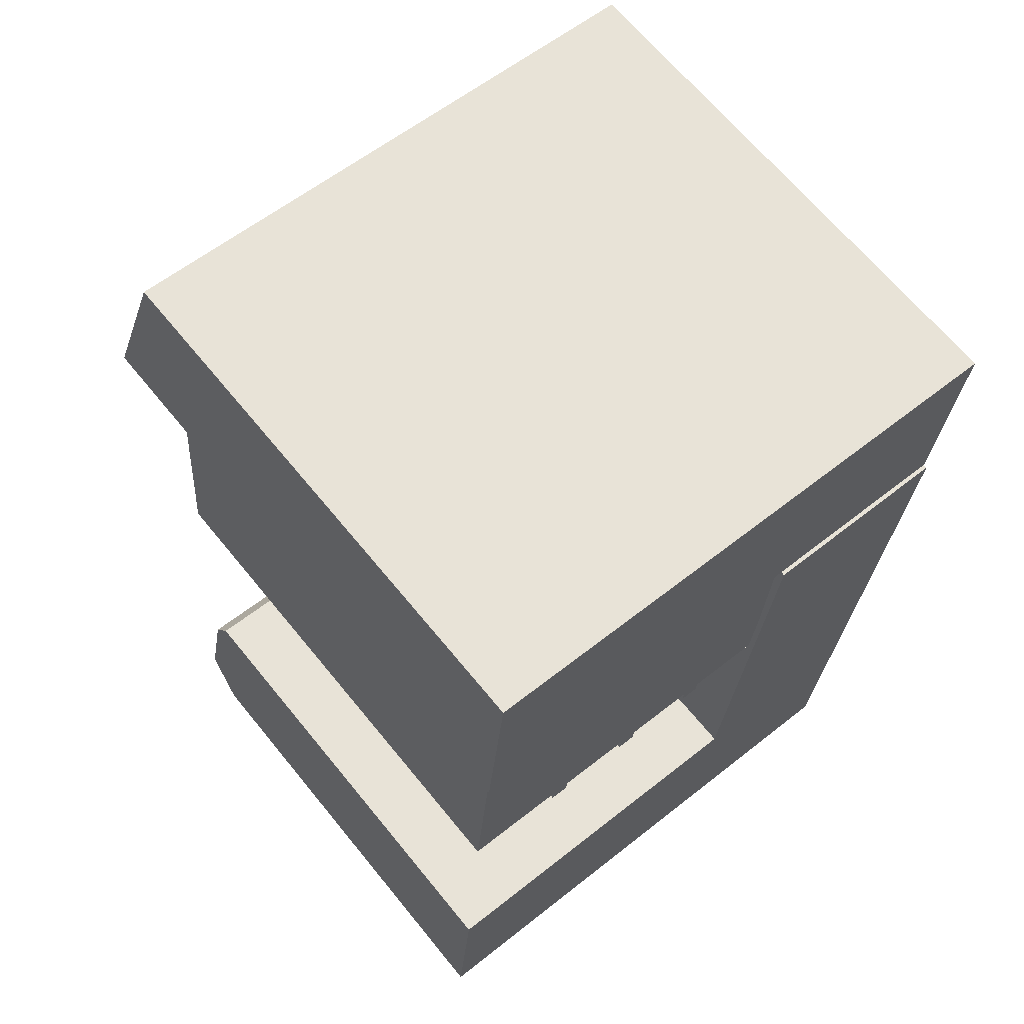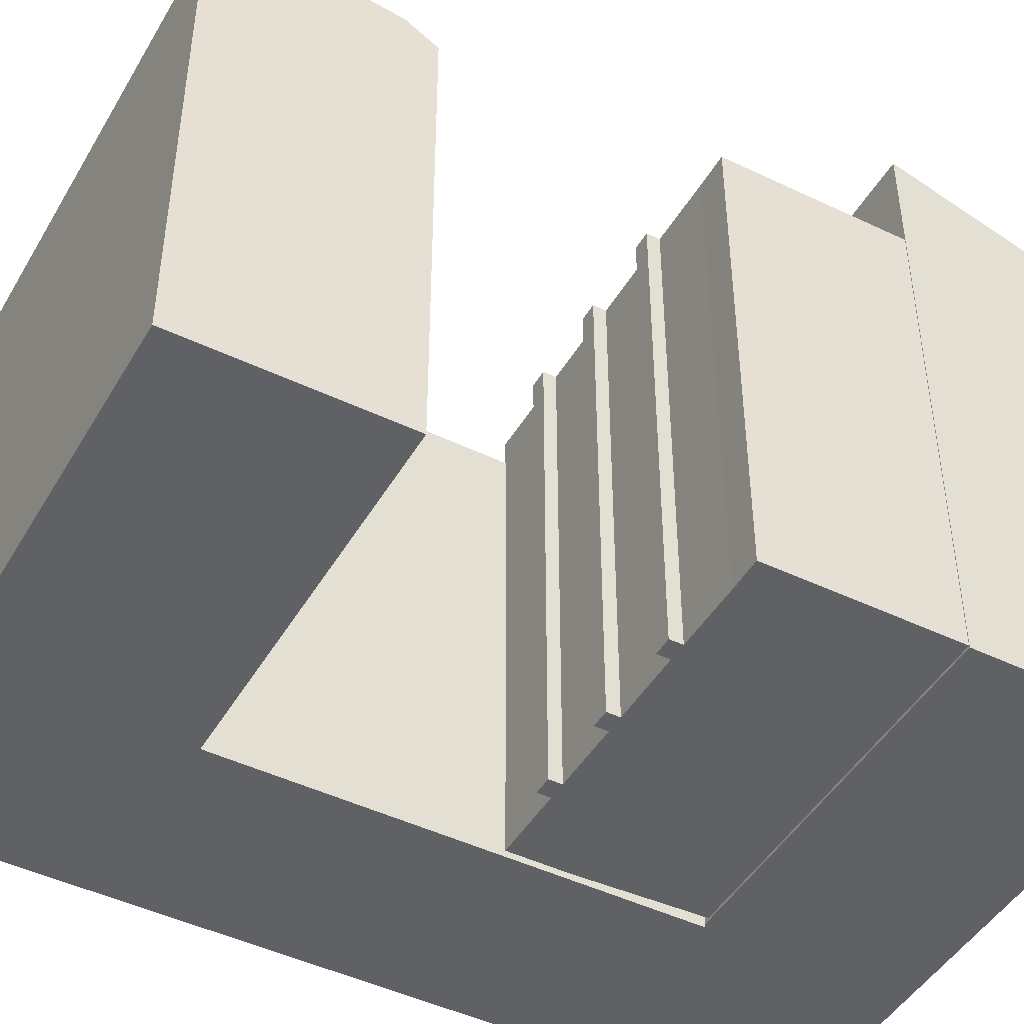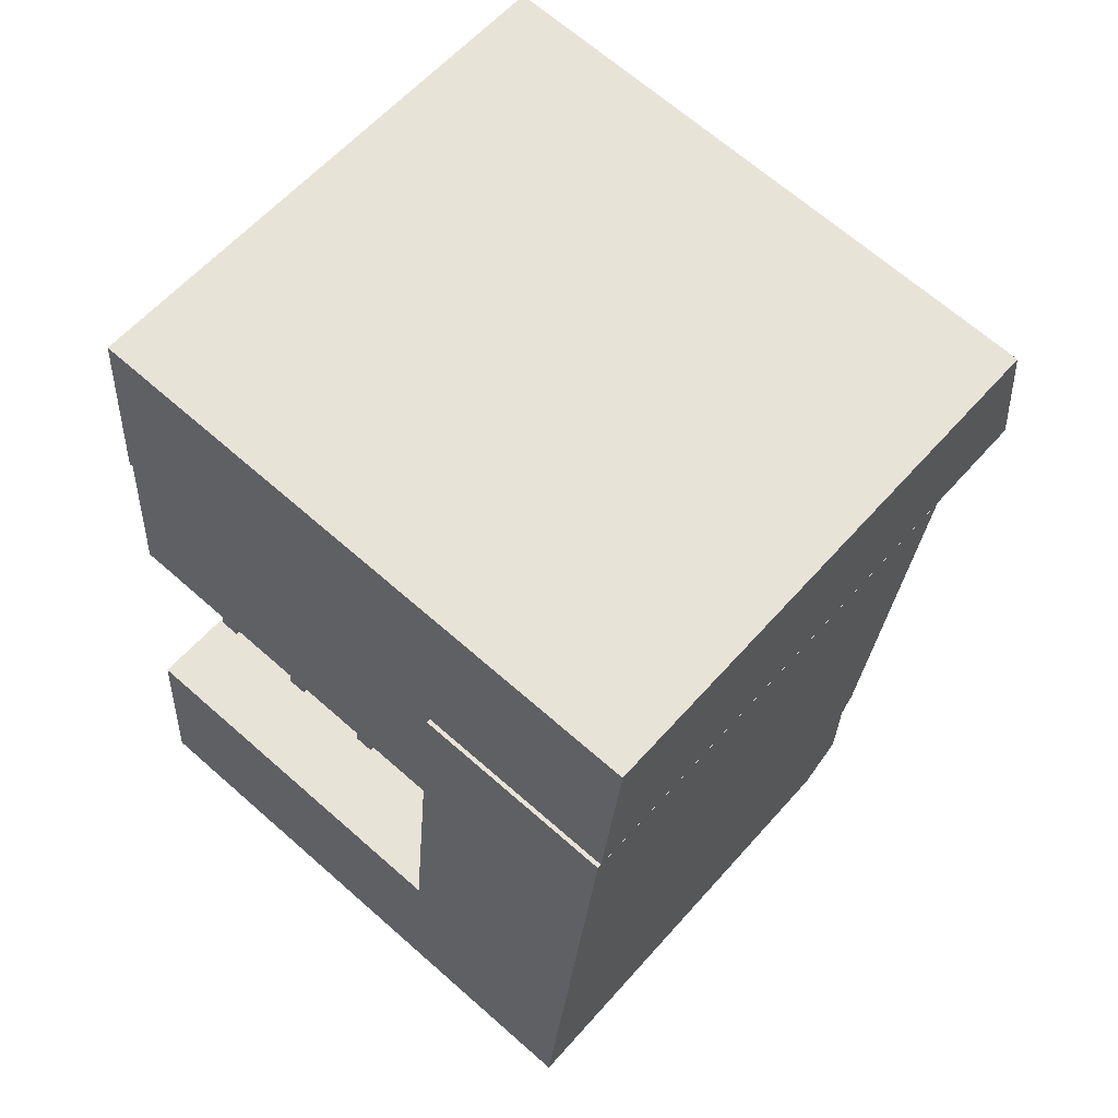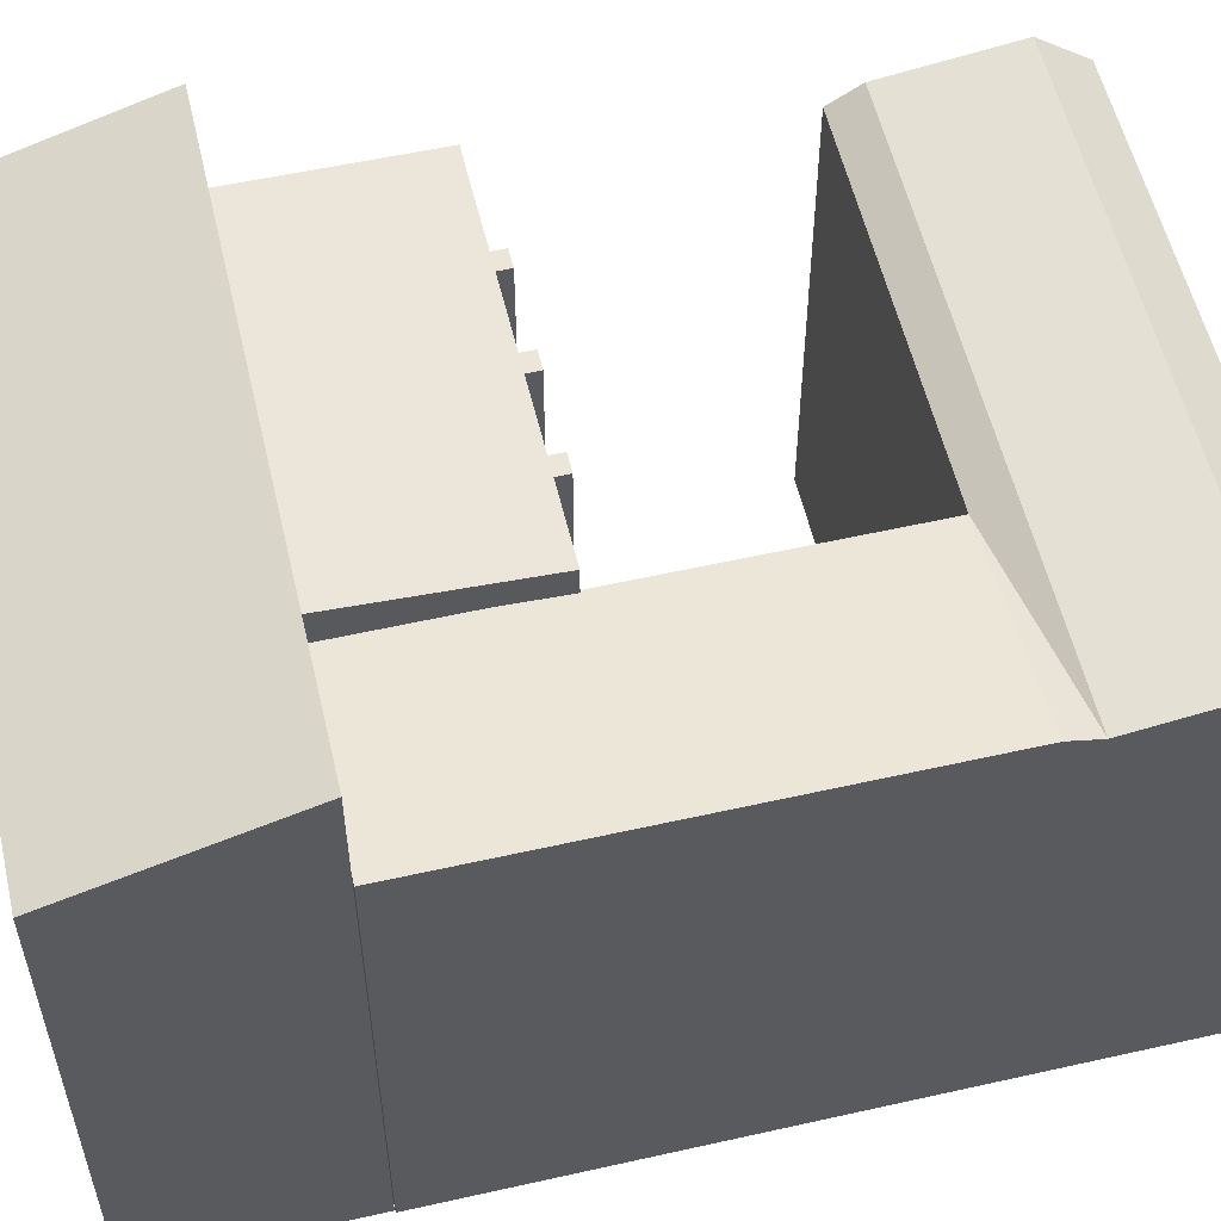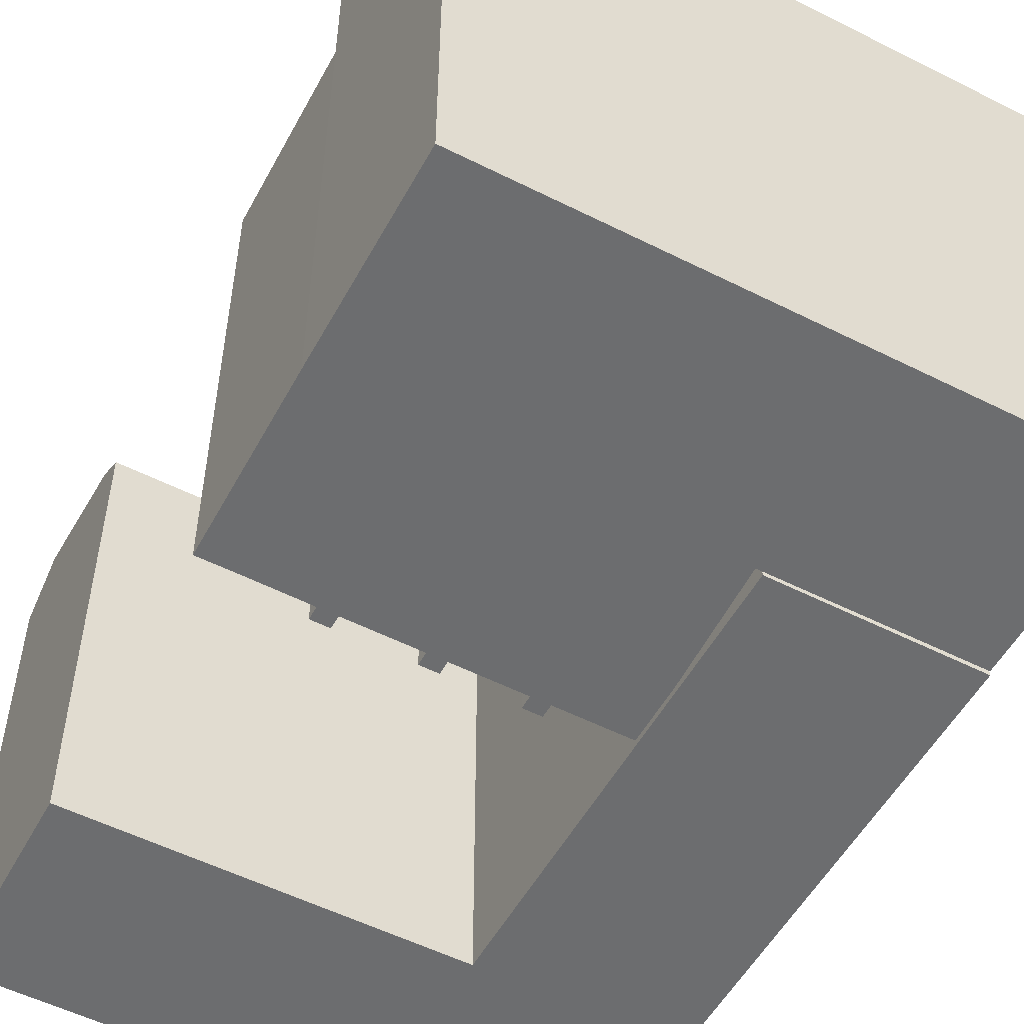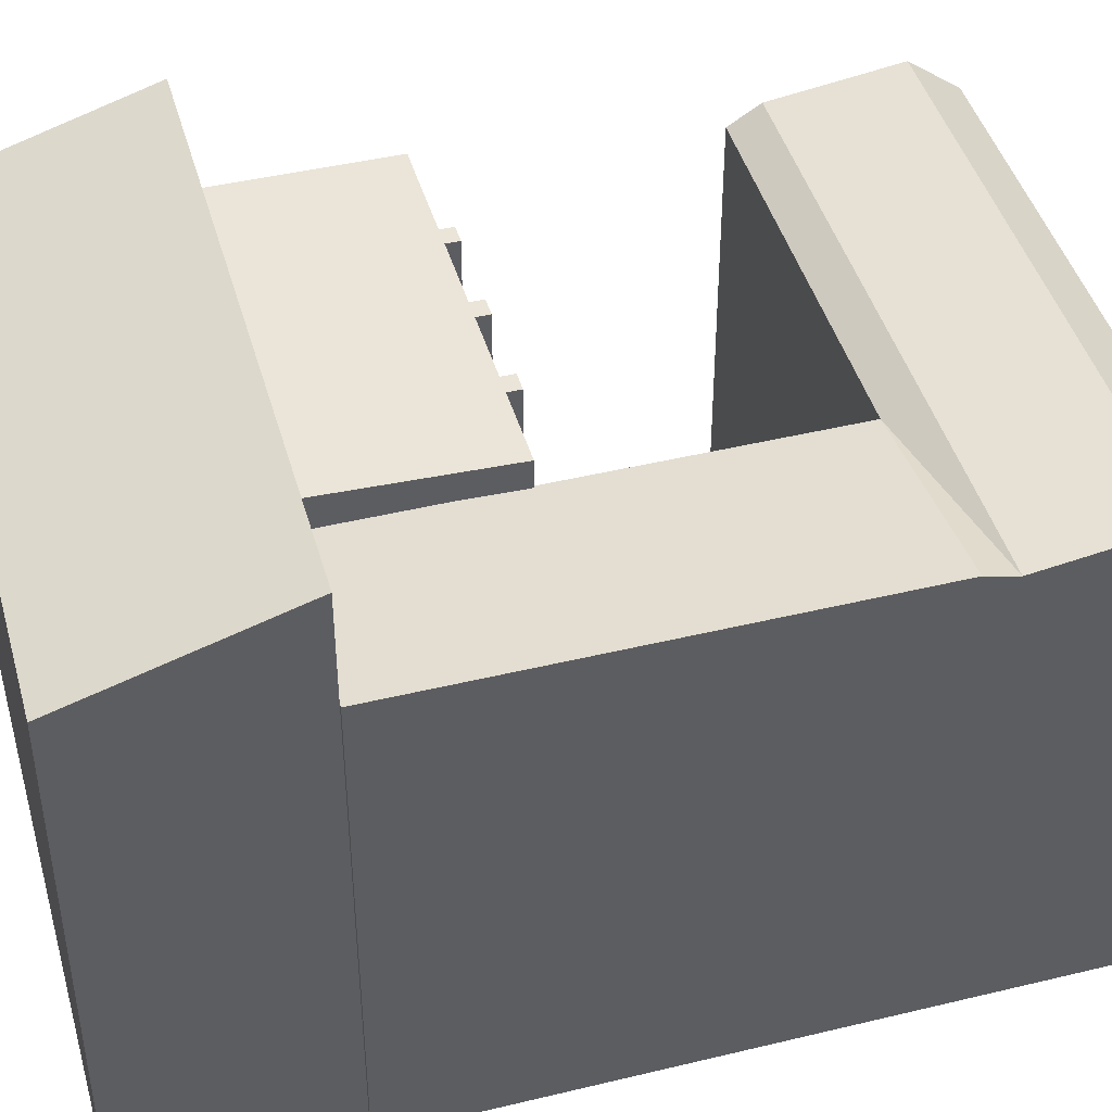
<metadata>
{"format":"obj","ext":"obj","renderer":"f3d","projection":"perspective","resolution":1024,"background":"white","views":[{"elev":66.4,"azim":-39.2,"up":"+Z"},{"elev":-46.2,"azim":-113.8,"up":"+Y"},{"elev":59.8,"azim":41.1,"up":"+Z"},{"elev":56.3,"azim":81.9,"up":"+Y"},{"elev":-53.9,"azim":-23.2,"up":"+Y"},{"elev":44.5,"azim":79.4,"up":"+Y"}]}
</metadata>
<code>
v  0.0003766 17.4 -0.0005577
v  14.3 18.8 0.6232
v  14.13 17.4 -1.262
v  0.1603 18.8 1.886
v  12.19 18.44 16.54
v  12.24 18.44 17.04
v  12.89 18.44 16.47
v  8.809 18.44 16.85
v  8.856 18.44 17.35
v  9.506 18.44 16.79
v  5.323 18.44 17.18
v  5.369 18.44 17.67
v  5.668 18.44 17.15
v  15.84 18.44 16.7
v  2.129 18.44 25.12
v  16.21 18.44 23.86
v  12.94 18.44 16.97
v  9.553 18.44 17.29
v  6.066 18.44 17.61
v  6.019 18.44 17.11
v  2.826 18.44 17.92
v  1.529 18.44 18.03
v  2.02 18.44 23.83
v  2.804 20.19 32.81
v  24.02 22.58 23.18
v  2.105 22.58 25.09
v  24.71 20.19 30.9
v  22.45 18.44 5.865
v  22.34 18.12 4.693
v  14.83 17.4 6.546
v  14.73 18.12 5.373
v  21.91 18.8 -0.05704
v  21.74 17.4 -1.943
v  16.4 17.4 23.84
v  24.01 18.44 23.16
v  0.5632 18.12 6.638
v  0.6626 17.4 7.811
v  9.506 -1.028e-15 16.79
v  8.855 -1.062e-15 17.35
v  8.809 -1.032e-15 16.85
v  12.89 -1.009e-15 16.47
v  12.24 -1.043e-15 17.04
v  12.19 -1.013e-15 16.54
v  2.02 -1.459e-15 23.83
v  16.21 -1.461e-15 23.86
v  2.129 -1.538e-15 25.12
v  1.529 -1.104e-15 18.03
v  2.826 -1.097e-15 17.92
v  5.368 -1.082e-15 17.68
v  5.323 -1.052e-15 17.18
v  6.066 -1.078e-15 17.61
v  5.667 -1.05e-15 17.15
v  6.019 -1.048e-15 17.11
v  9.552 -1.059e-15 17.29
v  12.94 -1.039e-15 16.97
v  15.84 -1.023e-15 16.7
v  24.02 -0.09 23.19
v  2.803 -0.09 32.81
v  2.105 -0.09 25.09
v  24.71 -0.09 30.9
v  21.74 -0.24 -1.942
v  14.83 -0.24 6.546
v  14.13 -0.24 -1.262
v  22.45 -0.24 5.866
v  16.4 -0.24 23.84
v  24.01 -0.24 23.16
v  0.6622 -0.24 7.812
v  0 -0.24 -1.47e-17
g defaultobject
f 1 2 3
f 2 1 4
f 5 6 7
f 8 9 10
f 11 12 13
f 14 15 16
f 15 14 17
f 15 17 6
f 6 17 7
f 15 6 18
f 15 18 10
f 15 10 9
f 15 9 19
f 15 19 20
f 15 20 13
f 15 13 12
f 15 12 21
f 15 21 22
f 15 22 23
f 24 25 26
f 25 24 27
f 28 29 30
f 29 31 30
f 31 32 2
f 32 31 29
f 2 33 3
f 33 2 32
f 34 28 30
f 28 34 35
f 36 30 31
f 30 36 37
f 4 31 2
f 31 4 36
f 38 39 40
f 41 42 43
f 44 45 46
f 45 44 47
f 45 47 48
f 45 48 49
f 45 49 50
f 45 50 51
f 51 50 52
f 51 52 53
f 45 51 39
f 45 39 54
f 54 39 38
f 45 54 42
f 45 42 55
f 55 42 41
f 45 55 56
f 57 58 59
f 58 57 60
f 61 62 63
f 62 61 64
f 65 64 66
f 64 65 62
f 67 63 62
f 63 67 68
f 17 56 55
f 56 17 14
f 41 17 55
f 17 41 7
f 5 41 43
f 41 5 7
f 6 43 42
f 43 6 5
f 18 42 54
f 42 18 6
f 38 18 54
f 18 38 10
f 8 38 40
f 38 8 10
f 9 40 39
f 40 9 8
f 19 39 51
f 39 19 9
f 53 19 51
f 19 53 20
f 13 53 52
f 53 13 20
f 11 52 50
f 52 11 13
f 12 50 49
f 50 12 11
f 21 49 48
f 49 21 12
f 22 48 47
f 48 22 21
f 23 47 44
f 47 23 22
f 15 44 46
f 44 15 23
f 45 15 46
f 15 45 16
f 56 16 45
f 16 56 14
f 26 57 59
f 57 26 25
f 57 27 60
f 27 57 25
f 60 24 58
f 24 60 27
f 24 59 58
f 59 24 26
f 3 61 63
f 61 3 33
f 32 29 33
f 33 64 61
f 64 33 29
f 64 29 28
f 64 35 66
f 35 64 28
f 66 34 65
f 34 66 35
f 34 62 65
f 62 34 30
f 62 37 67
f 37 62 30
f 37 68 67
f 68 37 1
f 1 37 36
f 1 36 4
f 1 63 68
f 63 1 3

</code>
